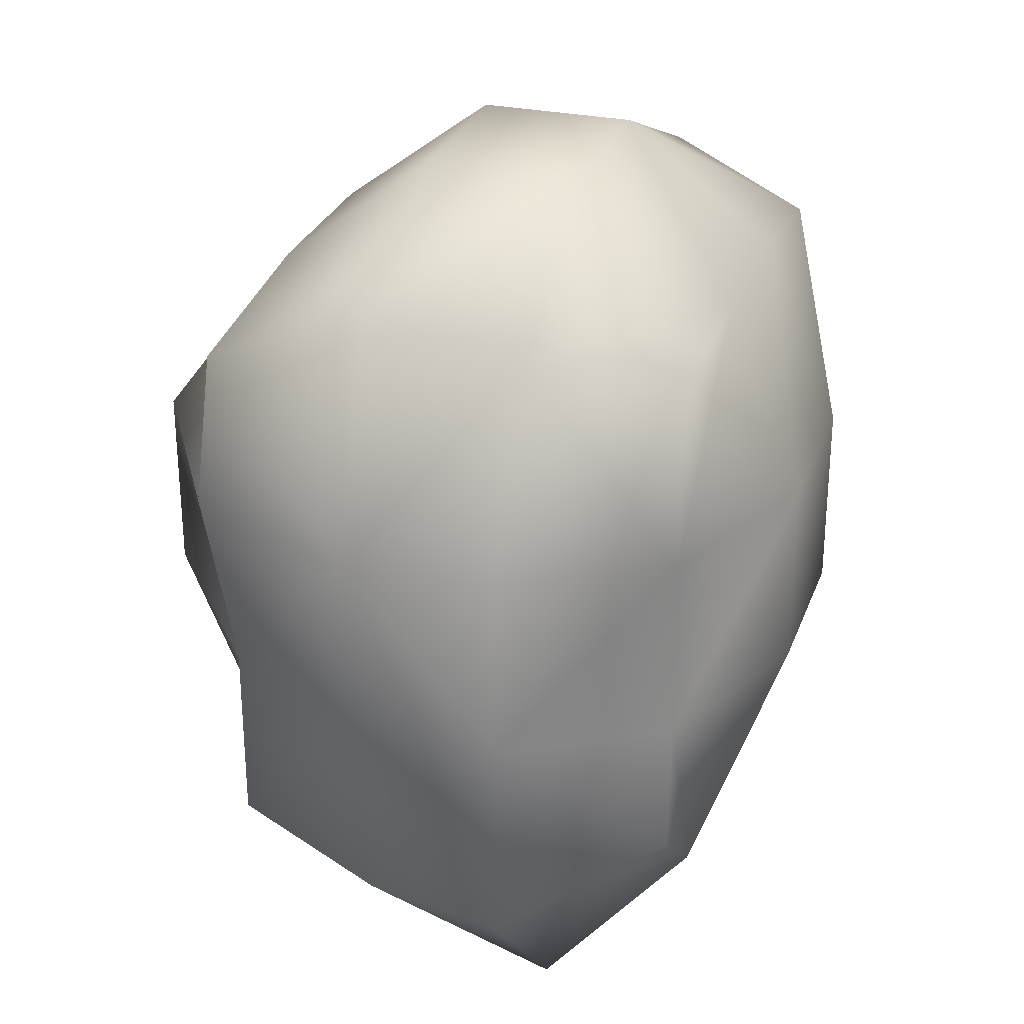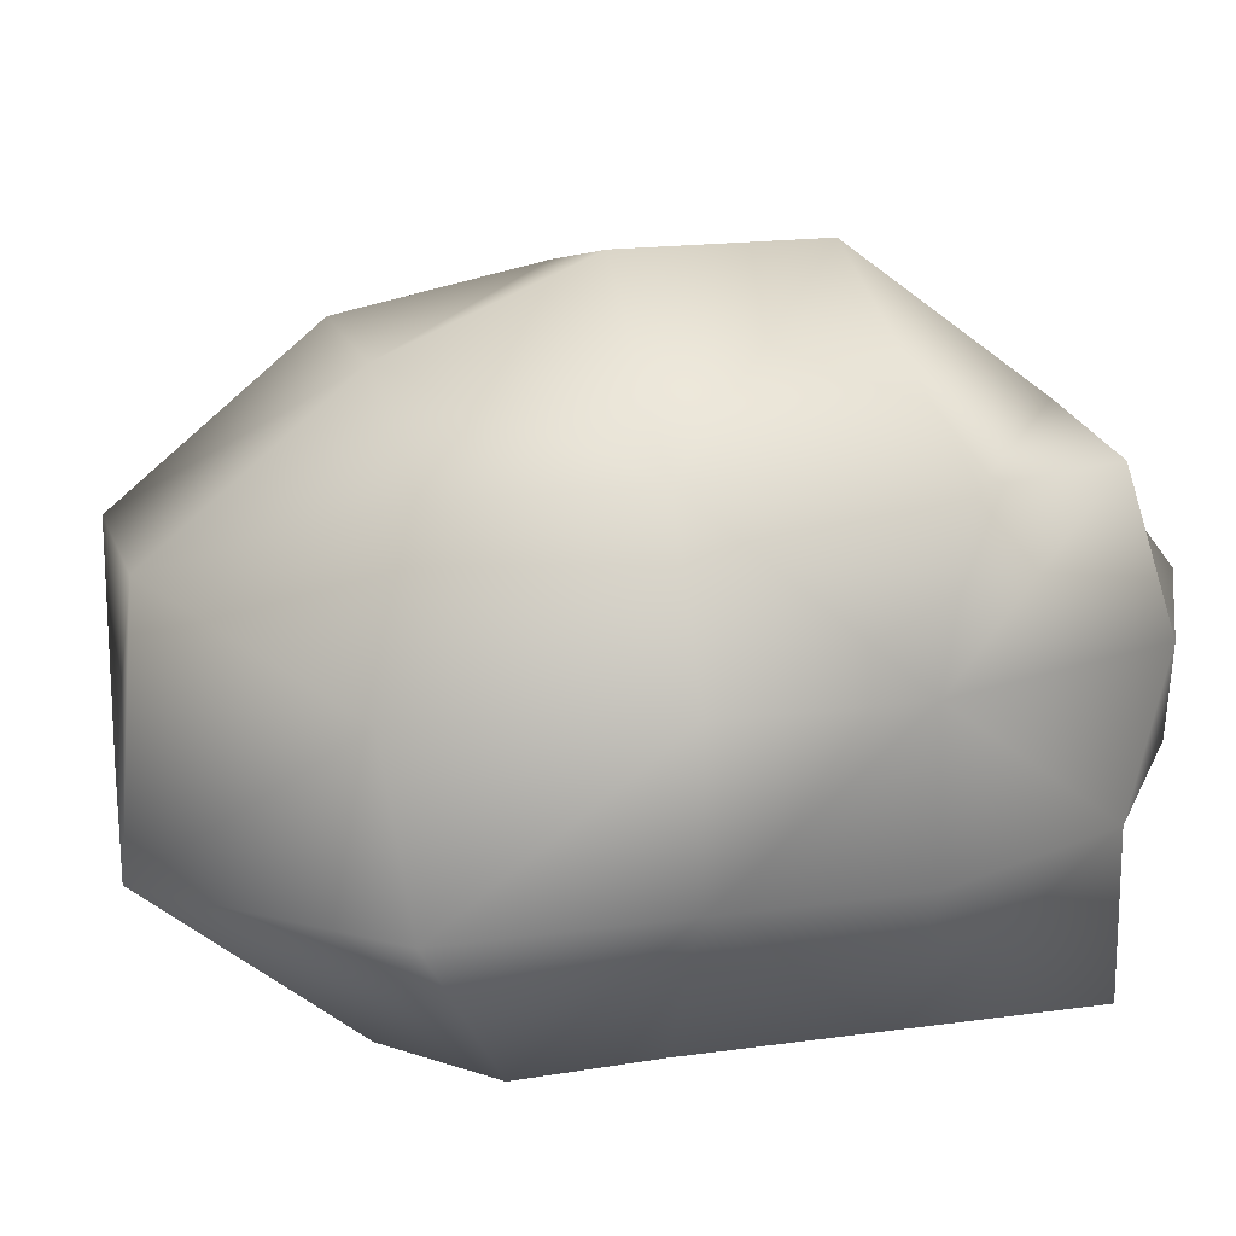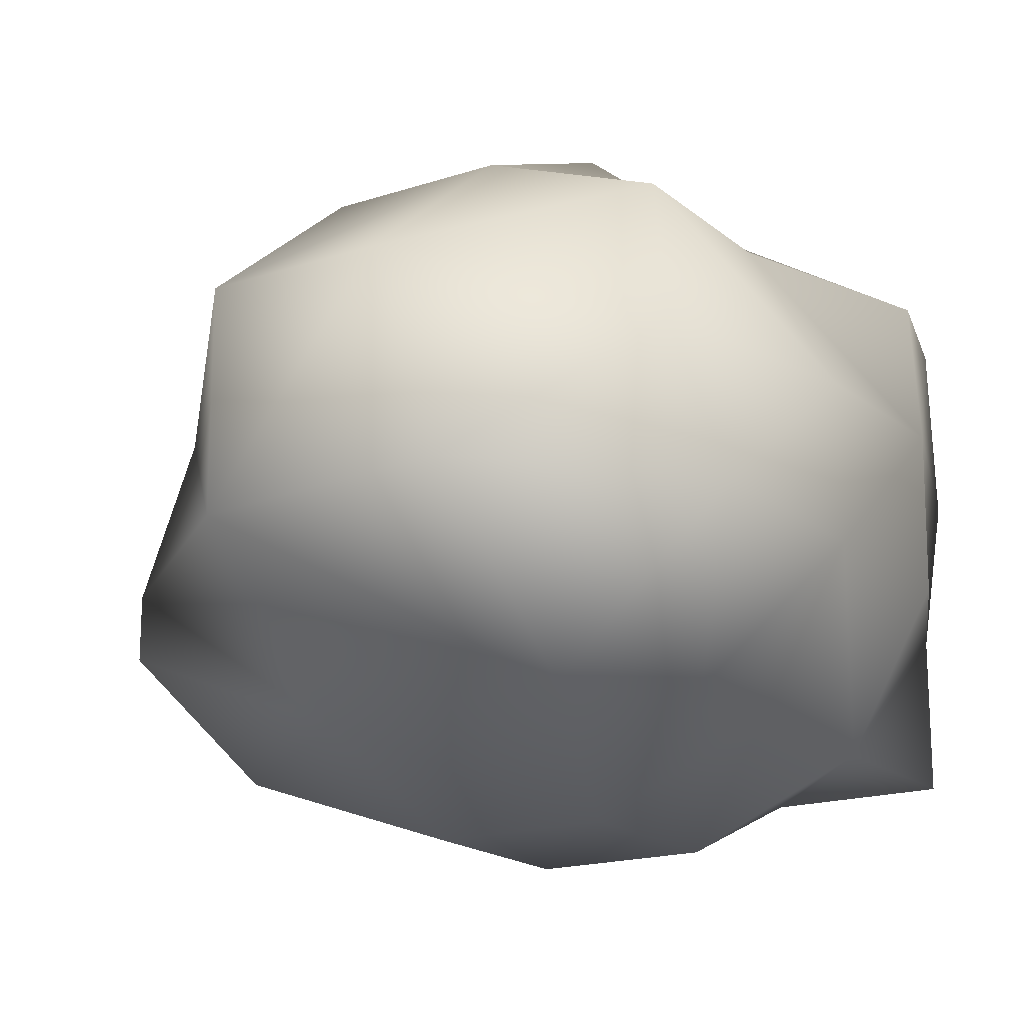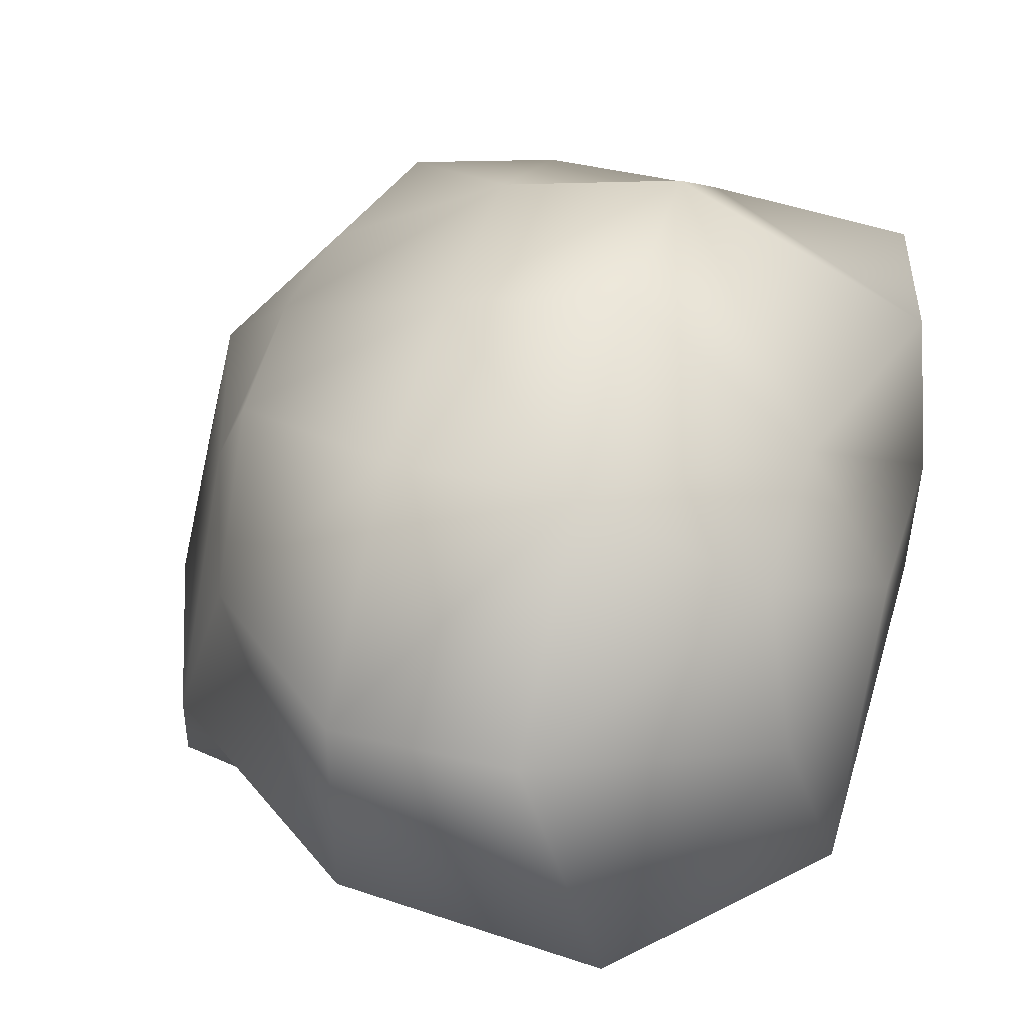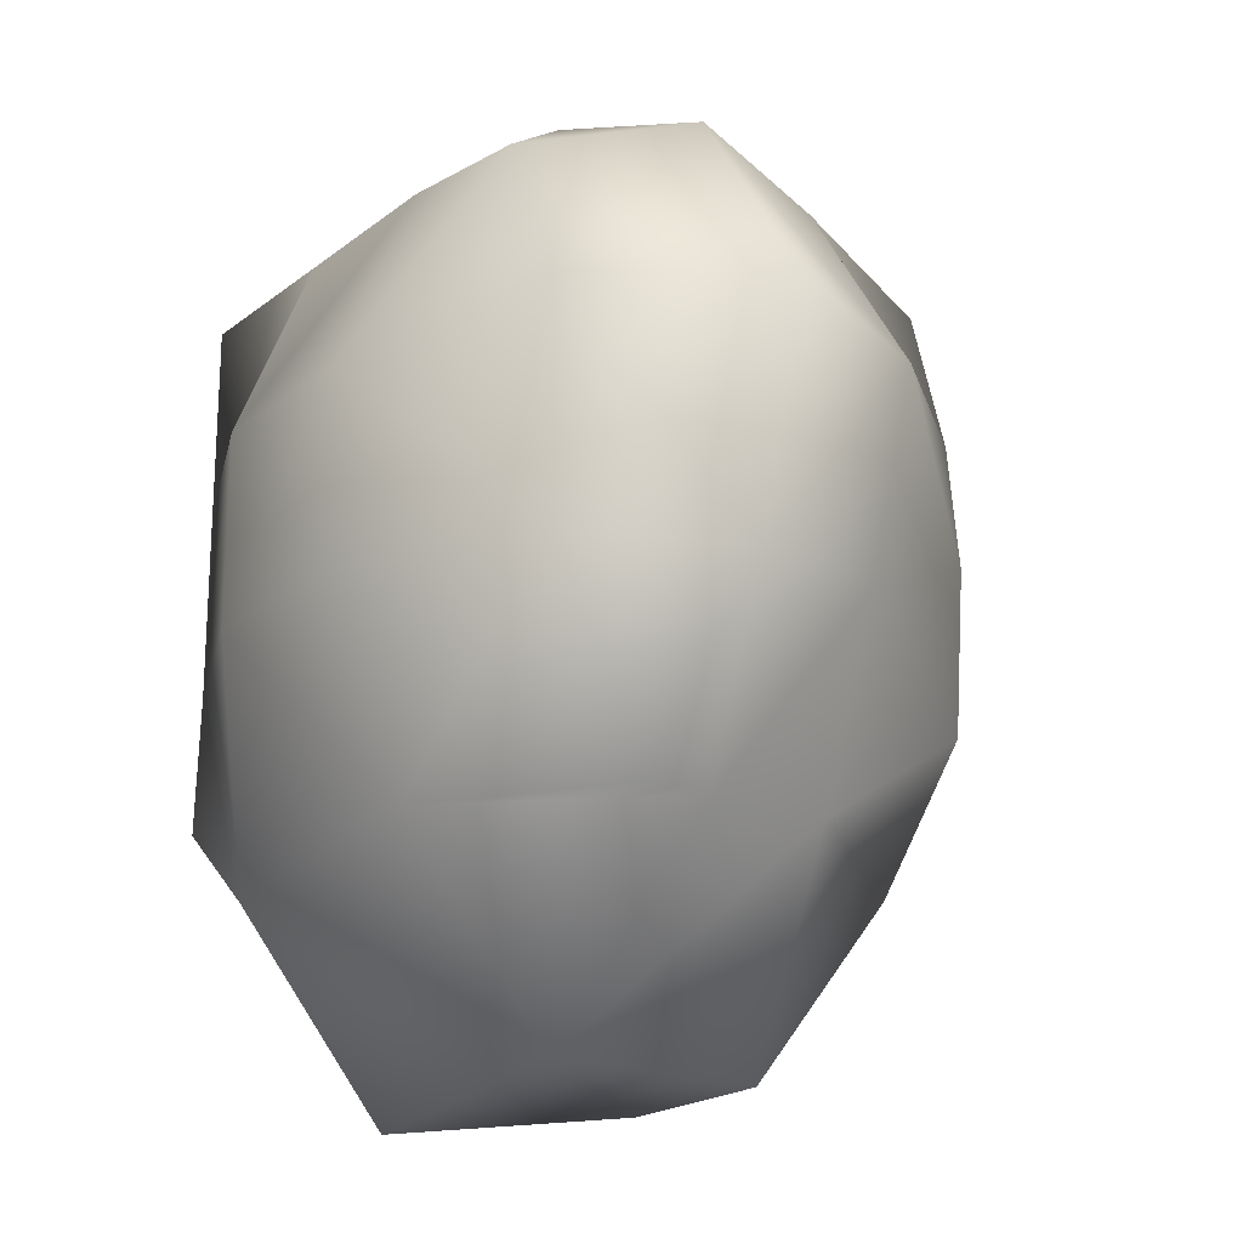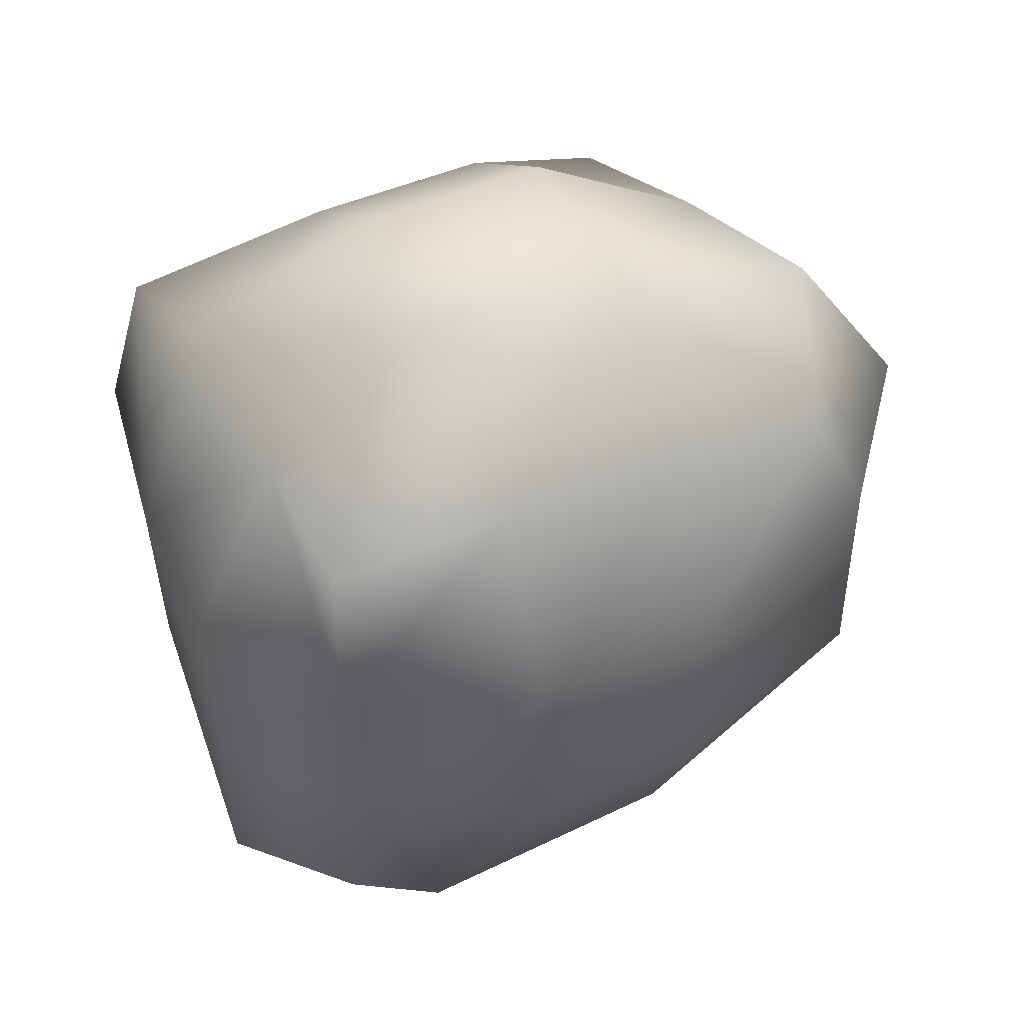
<metadata>
{"format":"obj","ext":"obj","renderer":"f3d","projection":"perspective","resolution":1024,"background":"white","views":[{"elev":28.6,"azim":-72.1,"up":"+Z"},{"elev":17.5,"azim":-105.6,"up":"+Y"},{"elev":-17.9,"azim":-147.2,"up":"+Y"},{"elev":43.6,"azim":-164.0,"up":"+Y"},{"elev":-20.2,"azim":53.8,"up":"+Z"},{"elev":49.5,"azim":-25.2,"up":"+Z"}]}
</metadata>
<code>
v  -1.927 -5.186 -0.6792
v  0.7637 -5.186 -0.6792
v  0.7637 -5.186 2.189
v  -1.927 -5.186 2.189
v  5.211 -1.663 -0.942
v  4.527 0.6804 -0.6792
v  5.377 0.6804 2.088
v  6.018 -1.663 2.452
v  -1.927 -1.663 6.835
v  0.7637 -1.663 6.835
v  0.7637 0.6804 6.835
v  -1.927 0.6804 6.835
v  -5.95 -1.663 -0.6792
v  -5.95 -1.663 2.189
v  -6.018 0.6804 2.082
v  -5.95 0.6804 -0.6792
v  0.7637 -1.663 -6.433
v  -3.252 -1.663 -6.835
v  -1.927 1.656 -6.433
v  0.7637 1.656 -6.433
v  -1.927 5.186 2.189
v  0.7637 4.564 2.189
v  0.7637 4.564 -0.6792
v  -1.927 5.186 -0.6792
v  -4.617 -4.006 -0.6792
v  -4.617 -4.006 2.189
v  4.138 -4.006 -0.942
v  4.095 -4.006 2.554
v  -4.736 0.6804 5.552
v  -4.617 -1.663 5.057
v  3.454 0.6804 5.057
v  4.095 -1.663 5.422
v  3.454 0.6804 -3.547
v  4.138 -1.663 -3.81
v  -5.192 0.6804 -4.21
v  -5.943 -1.663 -3.949
v  -4.617 3.024 -0.6792
v  -5.649 3.024 2.613
v  3.657 3.024 0.3108
v  3.454 3.024 2.189
v  -1.927 -4.006 5.057
v  0.7637 -4.006 5.057
v  0.7637 3.024 5.057
v  -1.927 3.024 5.057
v  0.7637 -4.006 -3.547
v  -3.252 -4.006 -3.949
v  -1.927 3.999 -3.547
v  0.7637 3.999 -3.547
v  -4.617 -4.006 5.057
v  -5.023 3.024 4.674
v  2.842 3.024 4.395
v  3.059 -4.006 4.78
v  4.138 -2.631 -3.81
v  3.454 3.024 -2.037
v  -4.617 3.024 -3.547
v  -4.723 -4.006 -2.674
o weapon_Rock
g weapon_Rock
f 1 2 3 4
f 5 6 7 8
f 9 10 11 12
f 13 14 15 16
f 17 18 19 20
f 21 22 23 24
f 25 1 4 26
f 27 28 3 2
f 29 30 9 12
f 31 11 10 32
f 33 34 17 20
f 35 19 18 36
f 37 38 21 24
f 39 23 22 40
f 28 27 5 8
f 39 40 7 6
f 41 42 10 9
f 43 44 12 11
f 26 14 13 25
f 37 16 15 38
f 17 45 46 18
f 47 48 20 19
f 30 49 41 9
f 44 50 29 12
f 31 51 43 11
f 10 42 52 32
f 34 53 45 17
f 48 54 33 20
f 55 47 19 35
f 46 56 36 18
f 1 46 45 2
f 42 41 4 3
f 34 33 6 5
f 7 31 32 8
f 30 29 15 14
f 16 35 36 13
f 44 43 22 21
f 23 48 47 24
f 25 56 46 1
f 41 49 26 4
f 52 42 3 28
f 45 53 27 2
f 38 50 44 21
f 47 55 37 24
f 54 48 23 39
f 22 43 51 40
f 53 34 5 27
f 32 52 28 8
f 40 51 31 7
f 6 33 54 39
f 26 49 30 14
f 13 36 56 25
f 55 35 16 37
f 15 29 50 38

</code>
